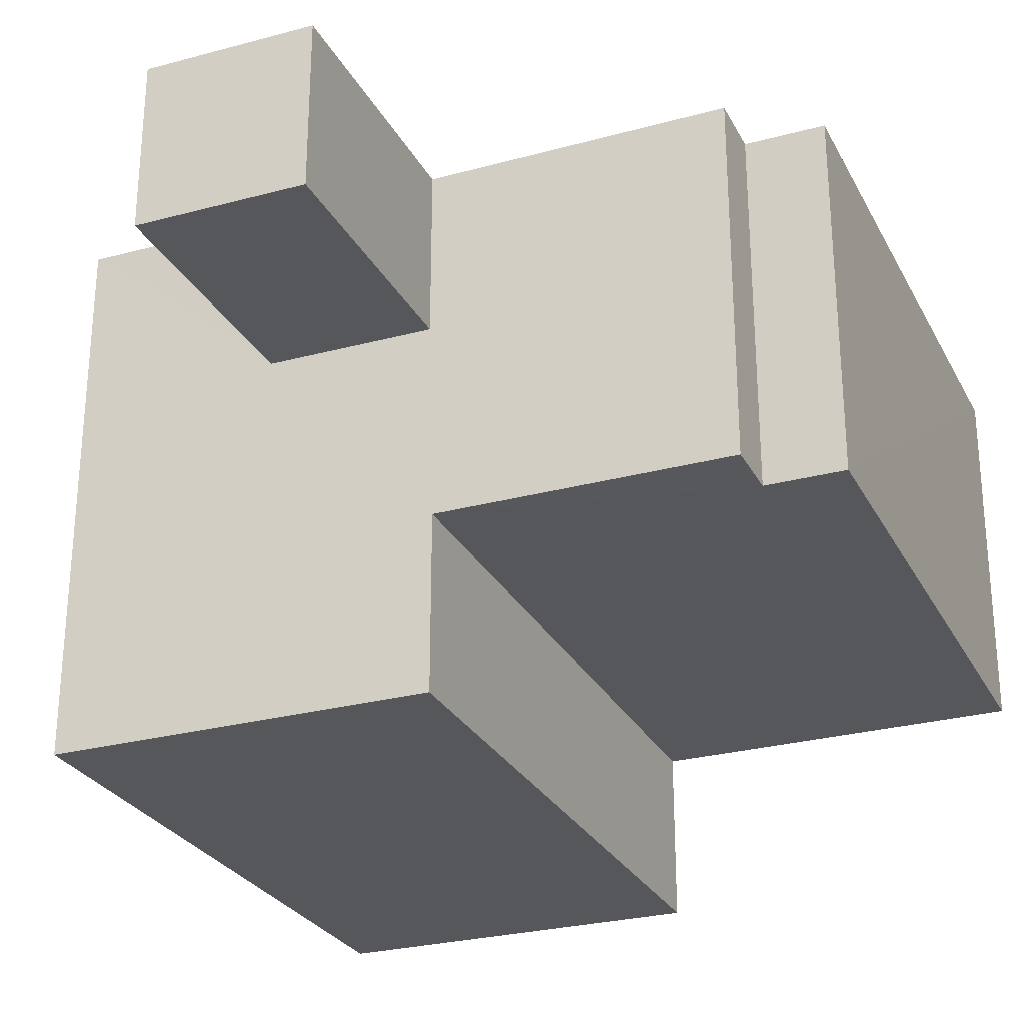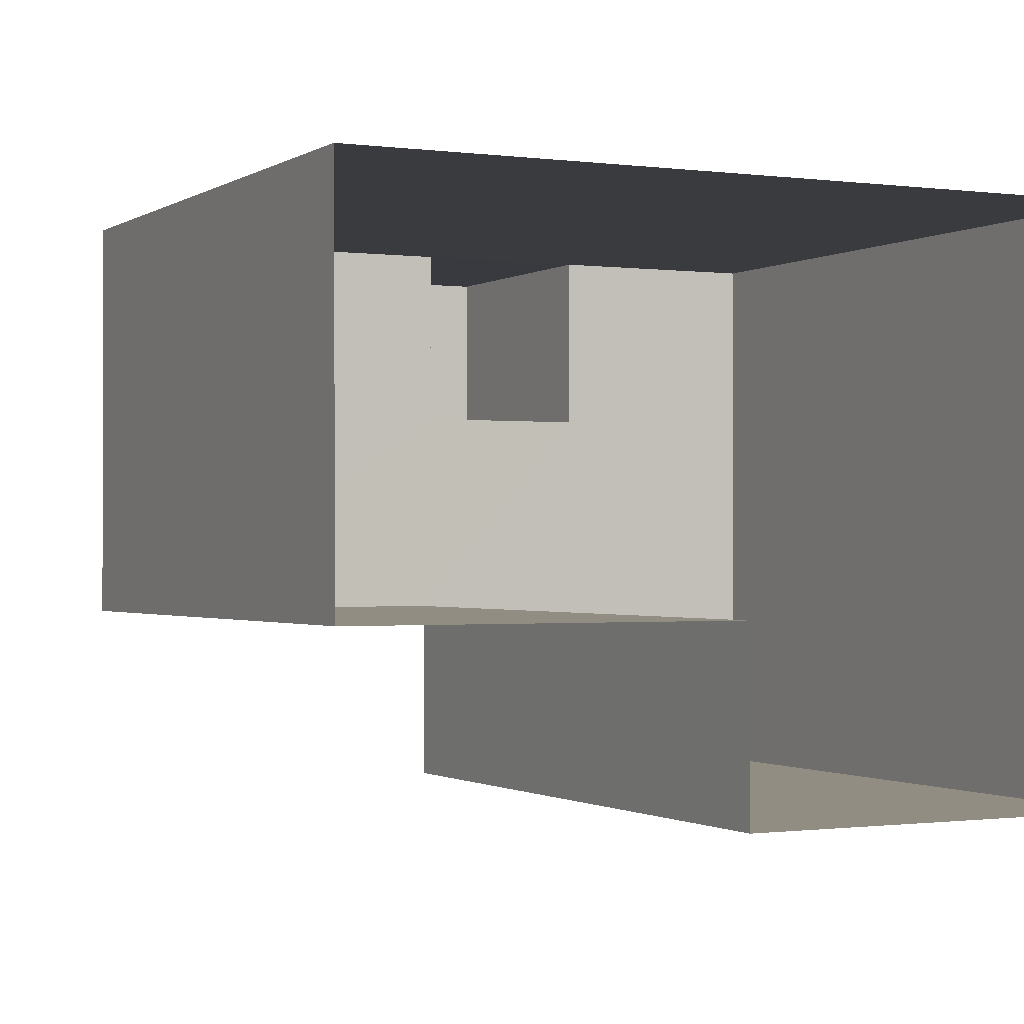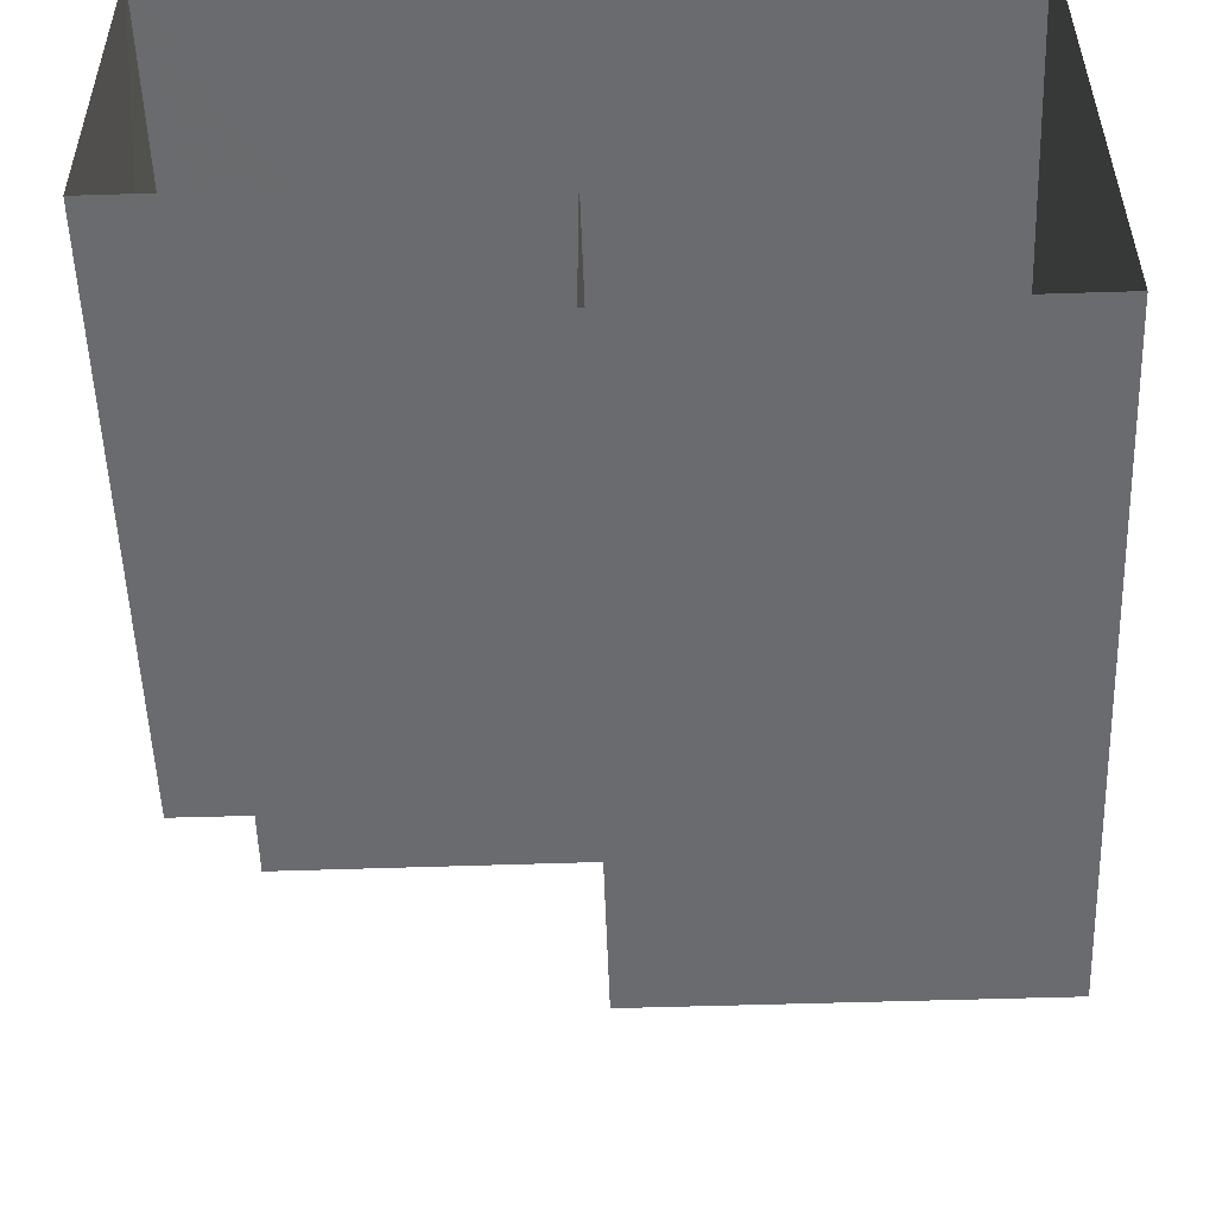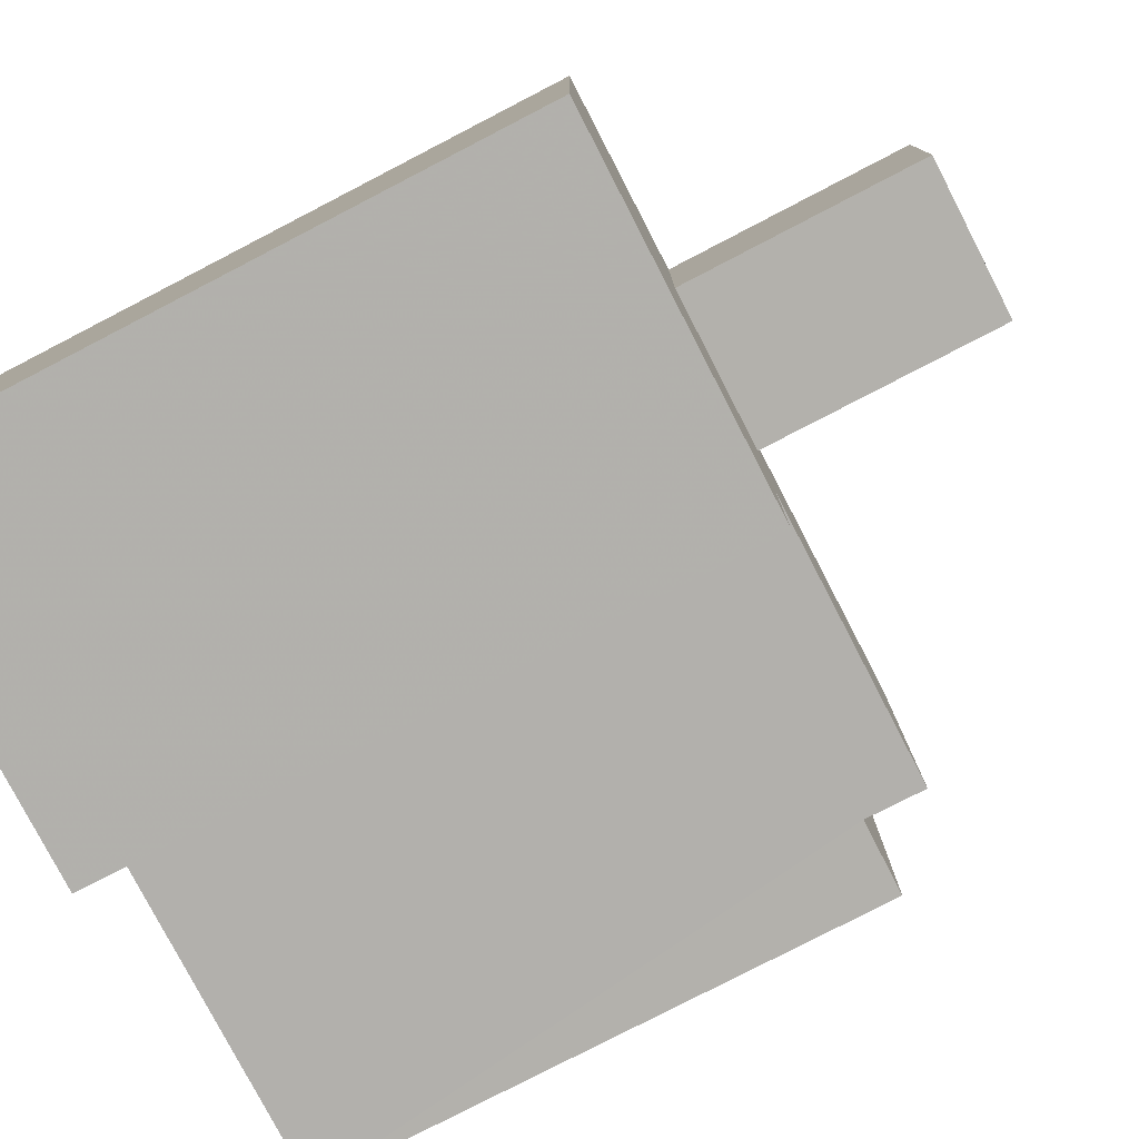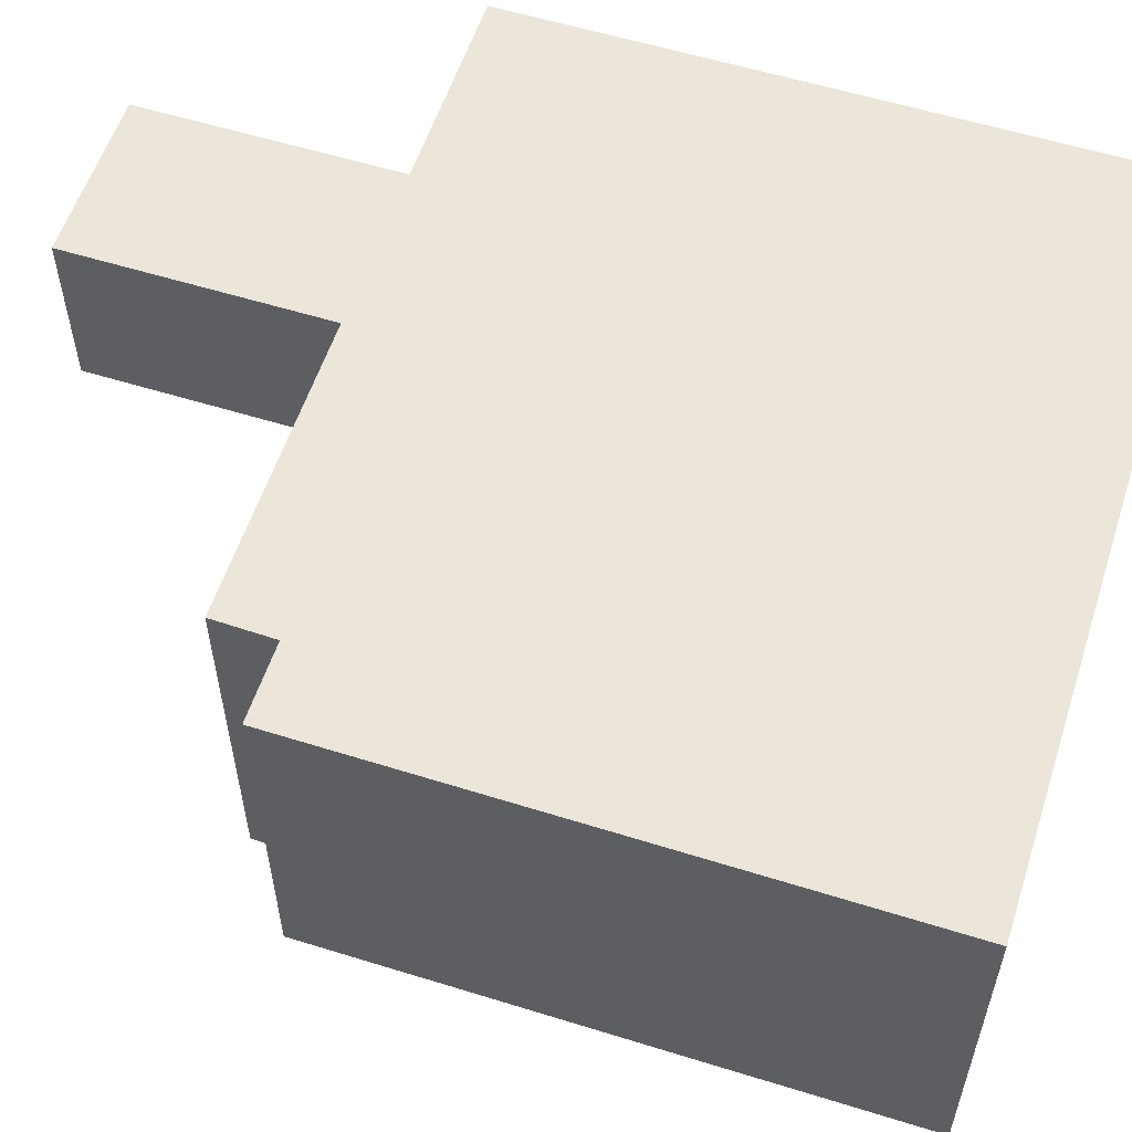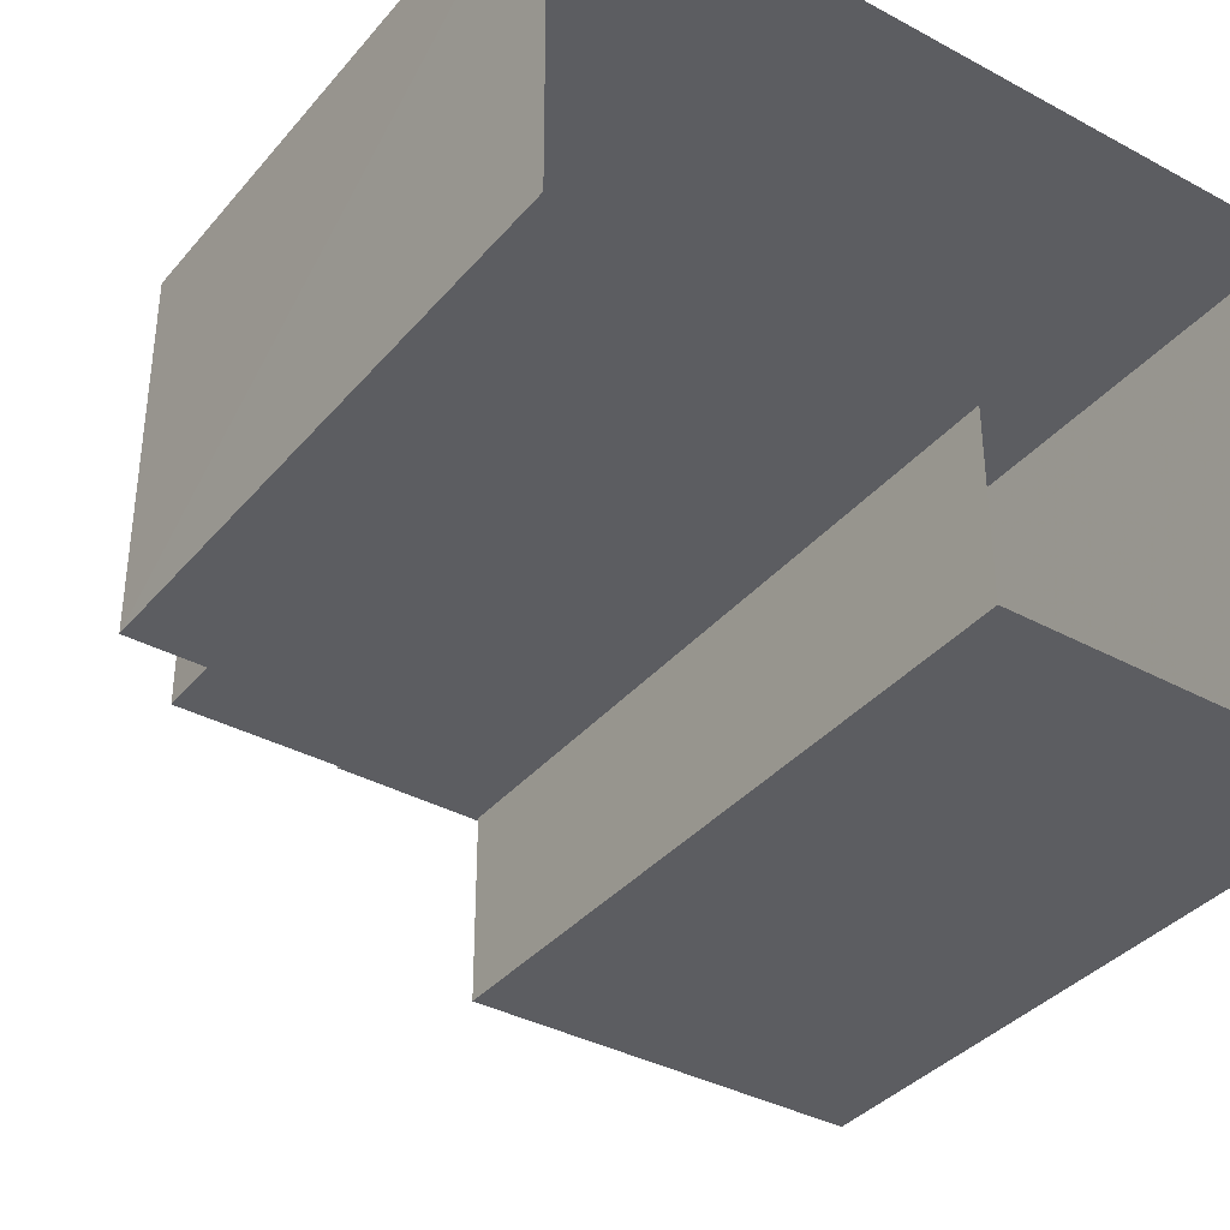
<metadata>
{"format":"obj","ext":"obj","renderer":"f3d","projection":"perspective","resolution":1024,"background":"white","views":[{"elev":-27.4,"azim":22.7,"up":"+Y"},{"elev":-0.9,"azim":153.5,"up":"+Y"},{"elev":-53.3,"azim":-178.1,"up":"+Y"},{"elev":-78.8,"azim":-62.6,"up":"+Y"},{"elev":57.1,"azim":108.0,"up":"+Y"},{"elev":-36.9,"azim":145.0,"up":"+Y"}]}
</metadata>
<code>
v -3.717e+05 -1.034e+05 35.26
v -3.717e+05 -1.034e+05 35.26
v -3.717e+05 -1.034e+05 35.26
v -3.717e+05 -1.034e+05 35.27
v -3.717e+05 -1.034e+05 35.26
v -3.717e+05 -1.034e+05 35.26
v -3.717e+05 -1.034e+05 43.84
v -3.717e+05 -1.034e+05 43.84
v -3.717e+05 -1.034e+05 43.84
v -3.717e+05 -1.034e+05 43.84
v -3.717e+05 -1.034e+05 48.53
v -3.717e+05 -1.034e+05 48.53
v -3.717e+05 -1.034e+05 48.53
v -3.717e+05 -1.034e+05 48.53
v -3.717e+05 -1.034e+05 44.75
v -3.717e+05 -1.034e+05 44.75
v -3.717e+05 -1.034e+05 44.75
v -3.717e+05 -1.034e+05 44.75
v -3.717e+05 -1.034e+05 44.75
v -3.717e+05 -1.034e+05 44.75
v -3.717e+05 -1.034e+05 44.75
v -3.717e+05 -1.034e+05 44.75
v -3.717e+05 -1.034e+05 44.75
v -3.717e+05 -1.034e+05 44.75
f 1 2 3
f 3 4 1
f 5 2 1
f 6 5 1
f 7 8 9
f 7 10 8
f 11 12 13
f 11 14 12
f 15 16 17
f 15 18 16
f 19 20 21
f 22 19 21
f 20 23 24
f 15 24 18
f 24 15 21
f 21 20 24
f 23 6 1
f 24 23 1
f 23 5 6
f 23 20 5
f 17 13 12
f 15 17 12
f 7 16 18
f 10 7 18
f 11 13 22
f 19 22 2
f 3 7 9
f 3 2 17
f 17 16 7
f 22 13 17
f 2 22 17
f 3 17 7
f 8 4 3
f 9 8 3
f 20 2 5
f 20 19 2
f 22 14 11
f 22 21 14
f 21 12 14
f 21 15 12
f 18 24 10
f 24 1 10
f 10 4 8
f 10 1 4

</code>
